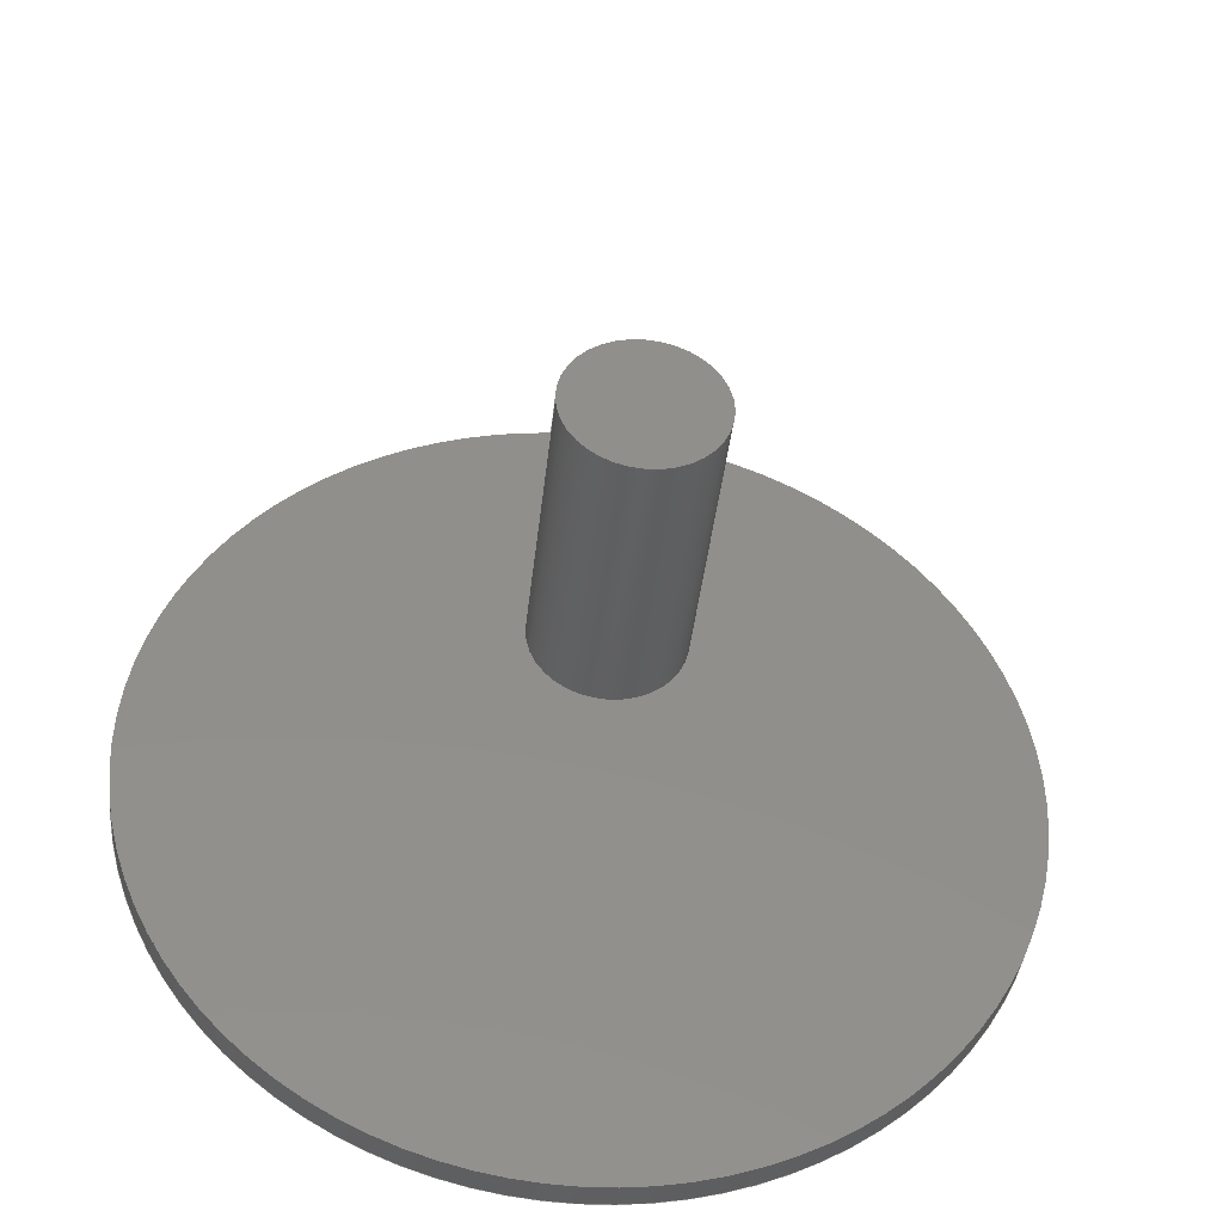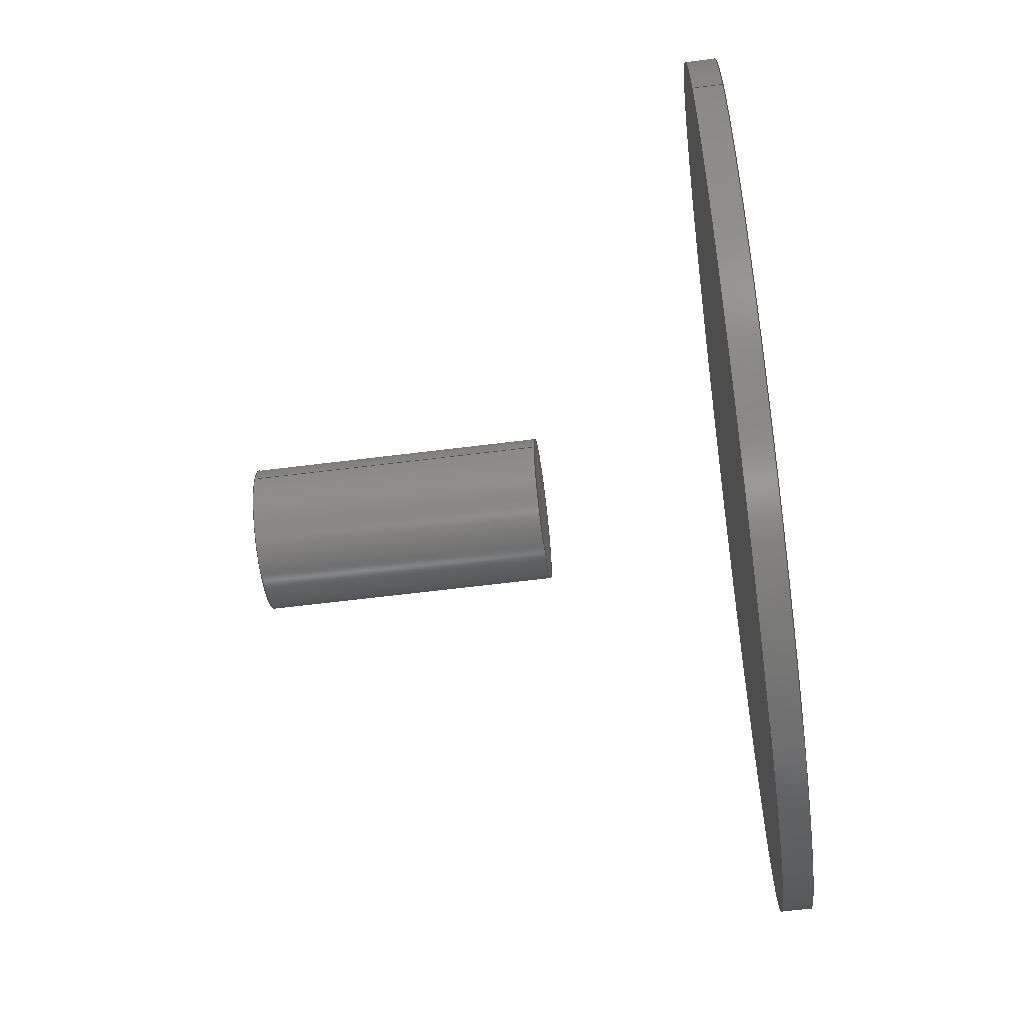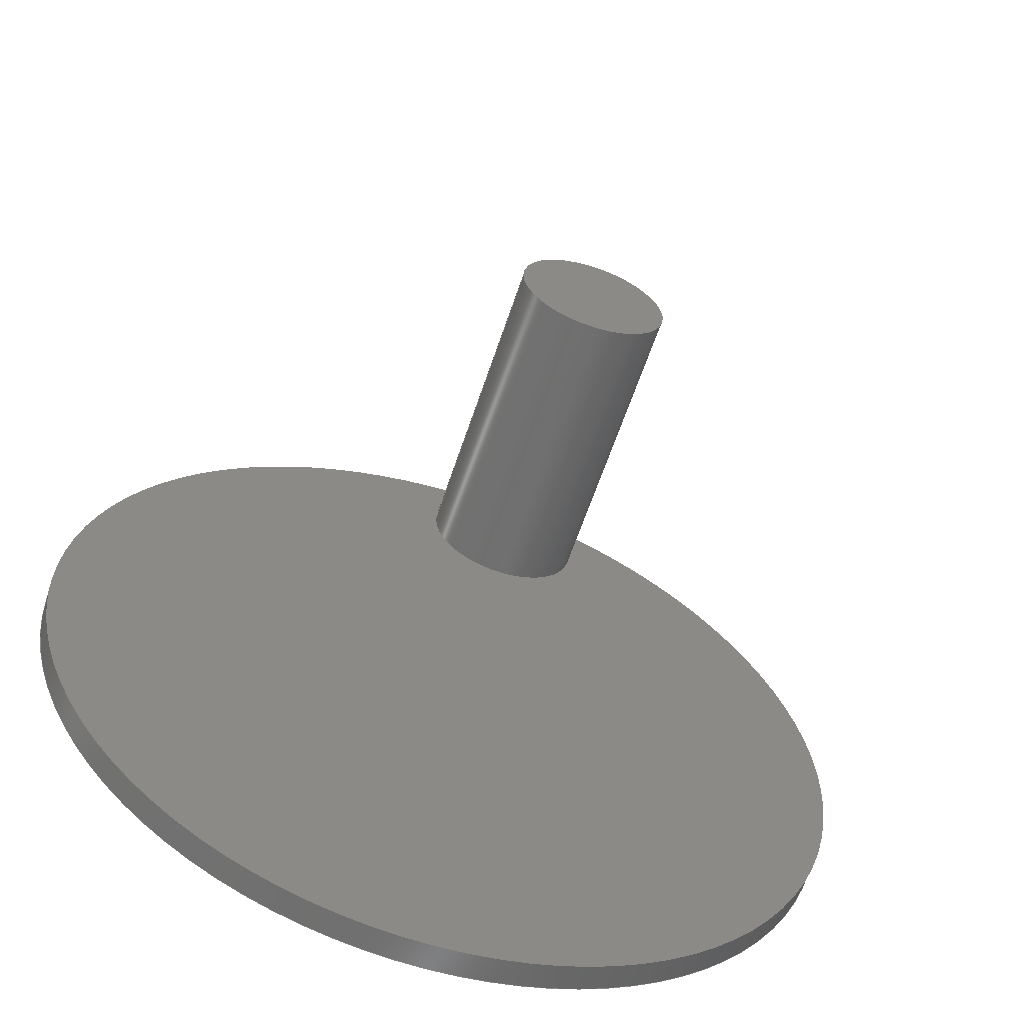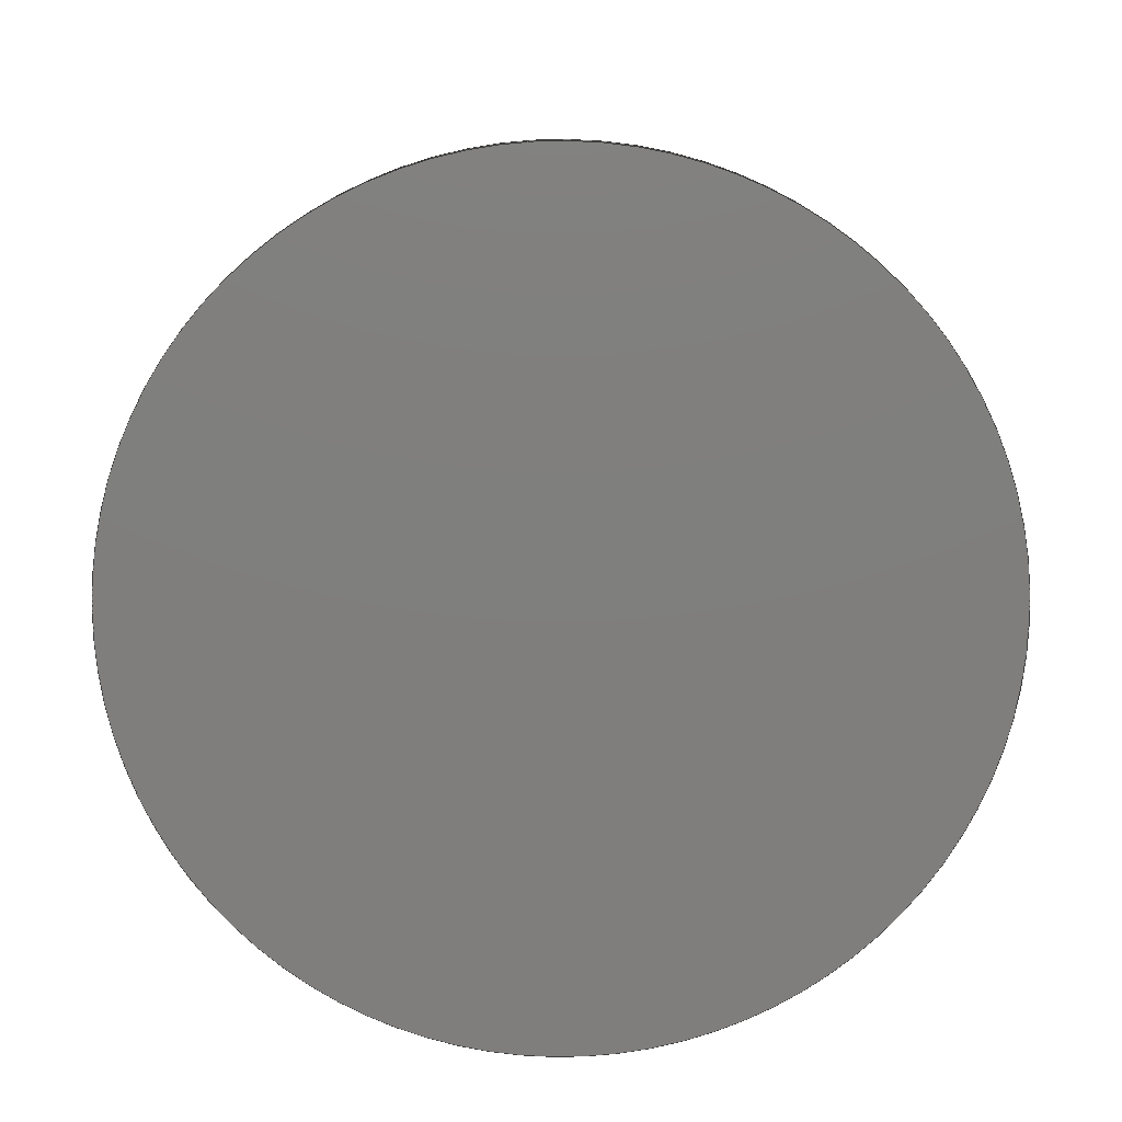
<metadata>
{"format":"step","ext":"stp","renderer":"f3d","projection":"perspective","resolution":1024,"background":"white","views":[{"elev":-40.8,"azim":-6.1,"up":"+Y"},{"elev":-60.5,"azim":97.4,"up":"+Y"},{"elev":-60.7,"azim":-18.2,"up":"+Y"},{"elev":-78.7,"azim":-54.1,"up":"+Z"}]}
</metadata>
<code>
ISO-10303-21;
DATA;
#1=PRODUCT('Product1','','',(#221)) ;
#2=PRODUCT('Cylinder','','',(#221)) ;
#3=PRODUCT('Plate','','',(#221)) ;
#4=APPLICATION_CONTEXT('configuration controlled 3D design of mechanical parts and assemblies') ;
#5=PRODUCT_DEFINITION('',' ',#234,#185) ;
#6=SECURITY_CLASSIFICATION(' ',' ',#7) ;
#7=SECURITY_CLASSIFICATION_LEVEL('unclassified') ;
#8=CARTESIAN_POINT('Axis2P3D Location',(0,0,25.4)) ;
#9=CARTESIAN_POINT('Line Origine',(12.7,0,25.4)) ;
#10=CARTESIAN_POINT('Vertex',(12.7,0,0)) ;
#11=CARTESIAN_POINT('Vertex',(12.7,0,50.8)) ;
#12=CARTESIAN_POINT('Axis2P3D Location',(0,0,0)) ;
#13=CARTESIAN_POINT('Vertex',(-12.7,1.555e-15,0)) ;
#14=CARTESIAN_POINT('Line Origine',(-12.7,1.555e-15,25.4)) ;
#15=CARTESIAN_POINT('Vertex',(-12.7,1.555e-15,50.8)) ;
#16=CARTESIAN_POINT('Axis2P3D Location',(0,0,50.8)) ;
#17=CARTESIAN_POINT('Axis2P3D Location',(0,0,0)) ;
#18=CARTESIAN_POINT('Axis2P3D Location',(0,0,50.8)) ;
#19=CARTESIAN_POINT('Axis2P3D Location',(0,0,0)) ;
#20=CARTESIAN_POINT('Axis2P3D Location',(0,0,50.8)) ;
#21=CARTESIAN_POINT('NONE',(0,0,0)) ;
#22=CARTESIAN_POINT('NONE',(0,0,39.52)) ;
#23=CARTESIAN_POINT('Axis2P3D Location',(0,0,2.54)) ;
#24=CARTESIAN_POINT('Line Origine',(76.2,0,2.54)) ;
#25=CARTESIAN_POINT('Vertex',(76.2,0,0)) ;
#26=CARTESIAN_POINT('Vertex',(76.2,0,5.08)) ;
#27=CARTESIAN_POINT('Axis2P3D Location',(0,0,0)) ;
#28=CARTESIAN_POINT('Vertex',(-76.2,9.332e-15,0)) ;
#29=CARTESIAN_POINT('Line Origine',(-76.2,9.332e-15,2.54)) ;
#30=CARTESIAN_POINT('Vertex',(-76.2,9.332e-15,5.08)) ;
#31=CARTESIAN_POINT('Axis2P3D Location',(0,0,5.08)) ;
#32=CARTESIAN_POINT('Axis2P3D Location',(0,0,0)) ;
#33=CARTESIAN_POINT('Axis2P3D Location',(0,0,5.08)) ;
#34=CARTESIAN_POINT('Axis2P3D Location',(0,0,0)) ;
#35=CARTESIAN_POINT('Axis2P3D Location',(0,0,5.08)) ;
#36=CARTESIAN_POINT('NONE',(0,0,0)) ;
#37=CARTESIAN_POINT('NONE',(0,0,0)) ;
#38=DIRECTION('Axis2P3D Direction',(0,0,1)) ;
#39=DIRECTION('Axis2P3D XDirection',(1,0,0)) ;
#40=DIRECTION('Vector Direction',(0,0,1)) ;
#41=DIRECTION('Axis2P3D Direction',(0,0,1)) ;
#42=DIRECTION('Vector Direction',(0,0,1)) ;
#43=DIRECTION('Axis2P3D Direction',(0,0,1)) ;
#44=DIRECTION('Axis2P3D Direction',(0,0,1)) ;
#45=DIRECTION('Axis2P3D Direction',(0,0,1)) ;
#46=DIRECTION('Axis2P3D Direction',(0,0,1)) ;
#47=DIRECTION('Axis2P3D XDirection',(1,0,0)) ;
#48=DIRECTION('Axis2P3D Direction',(0,0,1)) ;
#49=DIRECTION('Axis2P3D XDirection',(1,0,0)) ;
#50=DIRECTION('NONE',(1,0,0)) ;
#51=DIRECTION('NONE',(0,0,1)) ;
#52=DIRECTION('NONE',(1,0,0)) ;
#53=DIRECTION('NONE',(0,0,1)) ;
#54=DIRECTION('Axis2P3D Direction',(0,0,1)) ;
#55=DIRECTION('Axis2P3D XDirection',(1,0,0)) ;
#56=DIRECTION('Vector Direction',(0,0,1)) ;
#57=DIRECTION('Axis2P3D Direction',(0,0,1)) ;
#58=DIRECTION('Vector Direction',(0,0,1)) ;
#59=DIRECTION('Axis2P3D Direction',(0,0,1)) ;
#60=DIRECTION('Axis2P3D Direction',(0,0,1)) ;
#61=DIRECTION('Axis2P3D Direction',(0,0,1)) ;
#62=DIRECTION('Axis2P3D Direction',(0,0,1)) ;
#63=DIRECTION('Axis2P3D XDirection',(1,0,0)) ;
#64=DIRECTION('Axis2P3D Direction',(0,0,1)) ;
#65=DIRECTION('Axis2P3D XDirection',(1,0,0)) ;
#66=DIRECTION('NONE',(1,0,0)) ;
#67=DIRECTION('NONE',(0,0,1)) ;
#68=DIRECTION('NONE',(1,0,0)) ;
#69=DIRECTION('NONE',(0,0,1)) ;
#70=AXIS2_PLACEMENT_3D('Cylinder Axis2P3D',#8,#38,#39) ;
#71=AXIS2_PLACEMENT_3D('Circle Axis2P3D',#12,#41,$) ;
#72=AXIS2_PLACEMENT_3D('Circle Axis2P3D',#16,#43,$) ;
#73=AXIS2_PLACEMENT_3D('Circle Axis2P3D',#17,#44,$) ;
#74=AXIS2_PLACEMENT_3D('Circle Axis2P3D',#18,#45,$) ;
#75=AXIS2_PLACEMENT_3D('Plane Axis2P3D',#19,#46,#47) ;
#76=AXIS2_PLACEMENT_3D('Plane Axis2P3D',#20,#48,#49) ;
#77=AXIS2_PLACEMENT_3D(' ',#22,#53,#52) ;
#78=AXIS2_PLACEMENT_3D(' ',#21,#51,#50) ;
#79=AXIS2_PLACEMENT_3D('Cylinder Axis2P3D',#23,#54,#55) ;
#80=AXIS2_PLACEMENT_3D('Circle Axis2P3D',#27,#57,$) ;
#81=AXIS2_PLACEMENT_3D('Circle Axis2P3D',#31,#59,$) ;
#82=AXIS2_PLACEMENT_3D('Circle Axis2P3D',#32,#60,$) ;
#83=AXIS2_PLACEMENT_3D('Circle Axis2P3D',#33,#61,$) ;
#84=AXIS2_PLACEMENT_3D('Plane Axis2P3D',#34,#62,#63) ;
#85=AXIS2_PLACEMENT_3D('Plane Axis2P3D',#35,#64,#65) ;
#86=AXIS2_PLACEMENT_3D(' ',#37,#69,#68) ;
#87=AXIS2_PLACEMENT_3D(' ',#36,#67,#66) ;
#88=PRODUCT_DEFINITION_SHAPE(' ',' ',#5) ;
#89=PRODUCT_DEFINITION_SHAPE(' ',' ',#237) ;
#90=PRODUCT_DEFINITION_SHAPE(' ',' ',#222) ;
#91=PRODUCT_DEFINITION_SHAPE(' ',' ',#238) ;
#92=PRODUCT_DEFINITION_SHAPE(' ',' ',#223) ;
#93=APPROVAL_PERSON_ORGANIZATION(#94,#97,#99) ;
#94=PERSON_AND_ORGANIZATION(#95,#96) ;
#95=PERSON(' ',' ',' ',$,$,$) ;
#96=ORGANIZATION(' ',' ',' ') ;
#97=APPROVAL(#98,' ') ;
#98=APPROVAL_STATUS('not_yet_approved') ;
#99=APPROVAL_ROLE('APPROVER') ;
#100=DATE_AND_TIME(#152,#101) ;
#101=LOCAL_TIME(18,11,8,#102) ;
#102=COORDINATED_UNIVERSAL_TIME_OFFSET(0,0,.AHEAD.) ;
#103=ORIENTED_EDGE('',*,*,#186,.F.) ;
#104=ORIENTED_EDGE('',*,*,#187,.T.) ;
#105=ORIENTED_EDGE('',*,*,#188,.T.) ;
#106=ORIENTED_EDGE('',*,*,#189,.F.) ;
#107=ORIENTED_EDGE('',*,*,#188,.F.) ;
#108=ORIENTED_EDGE('',*,*,#190,.T.) ;
#109=ORIENTED_EDGE('',*,*,#186,.T.) ;
#110=ORIENTED_EDGE('',*,*,#191,.F.) ;
#111=ORIENTED_EDGE('',*,*,#190,.F.) ;
#112=ORIENTED_EDGE('',*,*,#187,.F.) ;
#113=ORIENTED_EDGE('',*,*,#189,.T.) ;
#114=ORIENTED_EDGE('',*,*,#191,.T.) ;
#115=ORIENTED_EDGE('',*,*,#192,.F.) ;
#116=ORIENTED_EDGE('',*,*,#193,.T.) ;
#117=ORIENTED_EDGE('',*,*,#194,.T.) ;
#118=ORIENTED_EDGE('',*,*,#195,.F.) ;
#119=ORIENTED_EDGE('',*,*,#194,.F.) ;
#120=ORIENTED_EDGE('',*,*,#196,.T.) ;
#121=ORIENTED_EDGE('',*,*,#192,.T.) ;
#122=ORIENTED_EDGE('',*,*,#197,.F.) ;
#123=ORIENTED_EDGE('',*,*,#196,.F.) ;
#124=ORIENTED_EDGE('',*,*,#193,.F.) ;
#125=ORIENTED_EDGE('',*,*,#195,.T.) ;
#126=ORIENTED_EDGE('',*,*,#197,.T.) ;
#127=CLOSED_SHELL('Closed Shell',(#140,#141,#142,#143)) ;
#128=CLOSED_SHELL('Closed Shell',(#144,#145,#146,#147)) ;
#129=ITEM_DEFINED_TRANSFORMATION(' ',' ',#78,#77) ;
#130=ITEM_DEFINED_TRANSFORMATION(' ',' ',#87,#86) ;
#131=VECTOR('Line Direction',#40,1) ;
#132=VECTOR('Line Direction',#42,1) ;
#133=VECTOR('Line Direction',#56,1) ;
#134=VECTOR('Line Direction',#58,1) ;
#135=ADVANCED_BREP_SHAPE_REPRESENTATION('NONE',(#150),#256) ;
#136=ADVANCED_BREP_SHAPE_REPRESENTATION('NONE',(#151),#257) ;
#137=SHAPE_REPRESENTATION(' ',(#77,#86),#255) ;
#138=SHAPE_REPRESENTATION(' ',(#78),#256) ;
#139=SHAPE_REPRESENTATION(' ',(#87),#257) ;
#140=ADVANCED_FACE('PartBody',(#206),#183,.T.) ;
#141=ADVANCED_FACE('PartBody',(#207),#183,.T.) ;
#142=ADVANCED_FACE('PartBody',(#208),#225,.F.) ;
#143=ADVANCED_FACE('PartBody',(#209),#226,.T.) ;
#144=ADVANCED_FACE('PartBody',(#210),#184,.T.) ;
#145=ADVANCED_FACE('PartBody',(#211),#184,.T.) ;
#146=ADVANCED_FACE('PartBody',(#212),#227,.F.) ;
#147=ADVANCED_FACE('PartBody',(#213),#228,.T.) ;
#148=APPLICATION_PROTOCOL_DEFINITION('international standard','config_control_design',1994,#4) ;
#149=APPROVAL_DATE_TIME(#100,#97) ;
#150=MANIFOLD_SOLID_BREP('PartBody',#127) ;
#151=MANIFOLD_SOLID_BREP('PartBody',#128) ;
#152=CALENDAR_DATE(2021,25,12) ;
#153=CC_DESIGN_APPROVAL(#97,(#6,#234,#5)) ;
#154=CC_DESIGN_DATE_AND_TIME_ASSIGNMENT(#100,#156,(#6)) ;
#155=CC_DESIGN_DATE_AND_TIME_ASSIGNMENT(#100,#157,(#5)) ;
#156=DATE_TIME_ROLE('classification_date') ;
#157=DATE_TIME_ROLE('creation_date') ;
#158=CC_DESIGN_PERSON_AND_ORGANIZATION_ASSIGNMENT(#94,#162,(#6)) ;
#159=CC_DESIGN_PERSON_AND_ORGANIZATION_ASSIGNMENT(#94,#163,(#234)) ;
#160=CC_DESIGN_PERSON_AND_ORGANIZATION_ASSIGNMENT(#94,#164,(#234,#5)) ;
#161=CC_DESIGN_PERSON_AND_ORGANIZATION_ASSIGNMENT(#94,#165,(#1)) ;
#162=PERSON_AND_ORGANIZATION_ROLE('classification_officer') ;
#163=PERSON_AND_ORGANIZATION_ROLE('design_supplier') ;
#164=PERSON_AND_ORGANIZATION_ROLE('creator') ;
#165=PERSON_AND_ORGANIZATION_ROLE('design_owner') ;
#166=CC_DESIGN_SECURITY_CLASSIFICATION(#6,(#234,#222,#223)) ;
#167=DOCUMENT('7','Cylinder.CATPart','CATPart document',#169) ;
#168=DOCUMENT('8','Plate.CATPart','CATPart document',#170) ;
#169=DOCUMENT_TYPE('') ;
#170=DOCUMENT_TYPE('') ;
#171=CIRCLE('generated circle',#71,12.7) ;
#172=CIRCLE('generated circle',#72,12.7) ;
#173=CIRCLE('generated circle',#73,12.7) ;
#174=CIRCLE('generated circle',#74,12.7) ;
#175=CIRCLE('generated circle',#80,76.2) ;
#176=CIRCLE('generated circle',#81,76.2) ;
#177=CIRCLE('generated circle',#82,76.2) ;
#178=CIRCLE('generated circle',#83,76.2) ;
#179=CONTEXT_DEPENDENT_SHAPE_REPRESENTATION(#258,#90) ;
#180=CONTEXT_DEPENDENT_SHAPE_REPRESENTATION(#259,#92) ;
#181=SHAPE_REPRESENTATION_RELATIONSHIP(' ',' ',#138,#135) ;
#182=SHAPE_REPRESENTATION_RELATIONSHIP(' ',' ',#139,#136) ;
#183=CYLINDRICAL_SURFACE('generated cylinder',#70,12.7) ;
#184=CYLINDRICAL_SURFACE('generated cylinder',#79,76.2) ;
#185=DESIGN_CONTEXT(' ',#4,'design') ;
#186=EDGE_CURVE('',#244,#245,#217,.T.) ;
#187=EDGE_CURVE('',#244,#246,#171,.T.) ;
#188=EDGE_CURVE('',#246,#247,#218,.T.) ;
#189=EDGE_CURVE('',#245,#247,#172,.T.) ;
#190=EDGE_CURVE('',#246,#244,#173,.T.) ;
#191=EDGE_CURVE('',#247,#245,#174,.T.) ;
#192=EDGE_CURVE('',#248,#249,#219,.T.) ;
#193=EDGE_CURVE('',#248,#250,#175,.T.) ;
#194=EDGE_CURVE('',#250,#251,#220,.T.) ;
#195=EDGE_CURVE('',#249,#251,#176,.T.) ;
#196=EDGE_CURVE('',#250,#248,#177,.T.) ;
#197=EDGE_CURVE('',#251,#249,#178,.T.) ;
#198=EDGE_LOOP('',(#103,#104,#105,#106)) ;
#199=EDGE_LOOP('',(#107,#108,#109,#110)) ;
#200=EDGE_LOOP('',(#111,#112)) ;
#201=EDGE_LOOP('',(#113,#114)) ;
#202=EDGE_LOOP('',(#115,#116,#117,#118)) ;
#203=EDGE_LOOP('',(#119,#120,#121,#122)) ;
#204=EDGE_LOOP('',(#123,#124)) ;
#205=EDGE_LOOP('',(#125,#126)) ;
#206=FACE_OUTER_BOUND('',#198,.T.) ;
#207=FACE_OUTER_BOUND('',#199,.T.) ;
#208=FACE_OUTER_BOUND('',#200,.T.) ;
#209=FACE_OUTER_BOUND('',#201,.T.) ;
#210=FACE_OUTER_BOUND('',#202,.T.) ;
#211=FACE_OUTER_BOUND('',#203,.T.) ;
#212=FACE_OUTER_BOUND('',#204,.T.) ;
#213=FACE_OUTER_BOUND('',#205,.T.) ;
#214=UNCERTAINTY_MEASURE_WITH_UNIT(LENGTH_MEASURE(0.005),#252,'distance_accuracy_value','CONFUSED CURVE UNCERTAINTY') ;
#215=UNCERTAINTY_MEASURE_WITH_UNIT(LENGTH_MEASURE(0.005),#252,'distance_accuracy_value','CONFUSED CURVE UNCERTAINTY') ;
#216=UNCERTAINTY_MEASURE_WITH_UNIT(LENGTH_MEASURE(0.005),#252,'distance_accuracy_value','CONFUSED CURVE UNCERTAINTY') ;
#217=LINE('Line',#9,#131) ;
#218=LINE('Line',#14,#132) ;
#219=LINE('Line',#24,#133) ;
#220=LINE('Line',#29,#134) ;
#221=MECHANICAL_CONTEXT(' ',#4,'mechanical') ;
#222=NEXT_ASSEMBLY_USAGE_OCCURRENCE('Cylinder0.1','Cylinder0.1','',#5,#237,' ') ;
#223=NEXT_ASSEMBLY_USAGE_OCCURRENCE('Plate0.1','Plate0.1','',#5,#238,' ') ;
#224=PERSONAL_ADDRESS(' ',' ',' ',' ',' ',' ',' ',' ',' ',' ',' ',' ',(#95),' ') ;
#225=PLANE('',#75) ;
#226=PLANE('',#76) ;
#227=PLANE('',#84) ;
#228=PLANE('',#85) ;
#229=PLANE_ANGLE_MEASURE_WITH_UNIT(PLANE_ANGLE_MEASURE(0.01745),#253) ;
#230=PRODUCT_CATEGORY('part',$) ;
#231=PRODUCT_CATEGORY('part',$) ;
#232=PRODUCT_CATEGORY_RELATIONSHIP(' ',' ',#230,#239) ;
#233=PRODUCT_CATEGORY_RELATIONSHIP(' ',' ',#231,#240) ;
#234=PRODUCT_DEFINITION_FORMATION_WITH_SPECIFIED_SOURCE('',' ',#1,.NOT_KNOWN.) ;
#235=PRODUCT_DEFINITION_FORMATION_WITH_SPECIFIED_SOURCE('',' ',#2,.NOT_KNOWN.) ;
#236=PRODUCT_DEFINITION_FORMATION_WITH_SPECIFIED_SOURCE('',' ',#3,.NOT_KNOWN.) ;
#237=PRODUCT_DEFINITION_WITH_ASSOCIATED_DOCUMENTS('',' ',#235,#185,(#167)) ;
#238=PRODUCT_DEFINITION_WITH_ASSOCIATED_DOCUMENTS('',' ',#236,#185,(#168)) ;
#239=PRODUCT_RELATED_PRODUCT_CATEGORY('detail',$,(#2,#3)) ;
#240=PRODUCT_RELATED_PRODUCT_CATEGORY('part',$,(#1)) ;
#241=SHAPE_DEFINITION_REPRESENTATION(#88,#137) ;
#242=SHAPE_DEFINITION_REPRESENTATION(#89,#138) ;
#243=SHAPE_DEFINITION_REPRESENTATION(#91,#139) ;
#244=VERTEX_POINT('',#10) ;
#245=VERTEX_POINT('',#11) ;
#246=VERTEX_POINT('',#13) ;
#247=VERTEX_POINT('',#15) ;
#248=VERTEX_POINT('',#25) ;
#249=VERTEX_POINT('',#26) ;
#250=VERTEX_POINT('',#28) ;
#251=VERTEX_POINT('',#30) ;
#252=(LENGTH_UNIT()NAMED_UNIT(*)SI_UNIT(.MILLI.,.METRE.)) ;
#253=(NAMED_UNIT(*)PLANE_ANGLE_UNIT()SI_UNIT($,.RADIAN.)) ;
#254=(NAMED_UNIT(*)SI_UNIT($,.STERADIAN.)SOLID_ANGLE_UNIT()) ;
#255=(GEOMETRIC_REPRESENTATION_CONTEXT(3)GLOBAL_UNCERTAINTY_ASSIGNED_CONTEXT((#214))GLOBAL_UNIT_ASSIGNED_CONTEXT((#252,#253,#254))REPRESENTATION_CONTEXT(' ',' ')) ;
#256=(GEOMETRIC_REPRESENTATION_CONTEXT(3)GLOBAL_UNCERTAINTY_ASSIGNED_CONTEXT((#215))GLOBAL_UNIT_ASSIGNED_CONTEXT((#252,#253,#254))REPRESENTATION_CONTEXT(' ',' ')) ;
#257=(GEOMETRIC_REPRESENTATION_CONTEXT(3)GLOBAL_UNCERTAINTY_ASSIGNED_CONTEXT((#216))GLOBAL_UNIT_ASSIGNED_CONTEXT((#252,#253,#254))REPRESENTATION_CONTEXT(' ',' ')) ;
#258=(REPRESENTATION_RELATIONSHIP(' ',' ',#138,#137)REPRESENTATION_RELATIONSHIP_WITH_TRANSFORMATION(#129)SHAPE_REPRESENTATION_RELATIONSHIP()) ;
#259=(REPRESENTATION_RELATIONSHIP(' ',' ',#139,#137)REPRESENTATION_RELATIONSHIP_WITH_TRANSFORMATION(#130)SHAPE_REPRESENTATION_RELATIONSHIP()) ;
ENDSEC;
END-ISO-10303-21;

</code>
